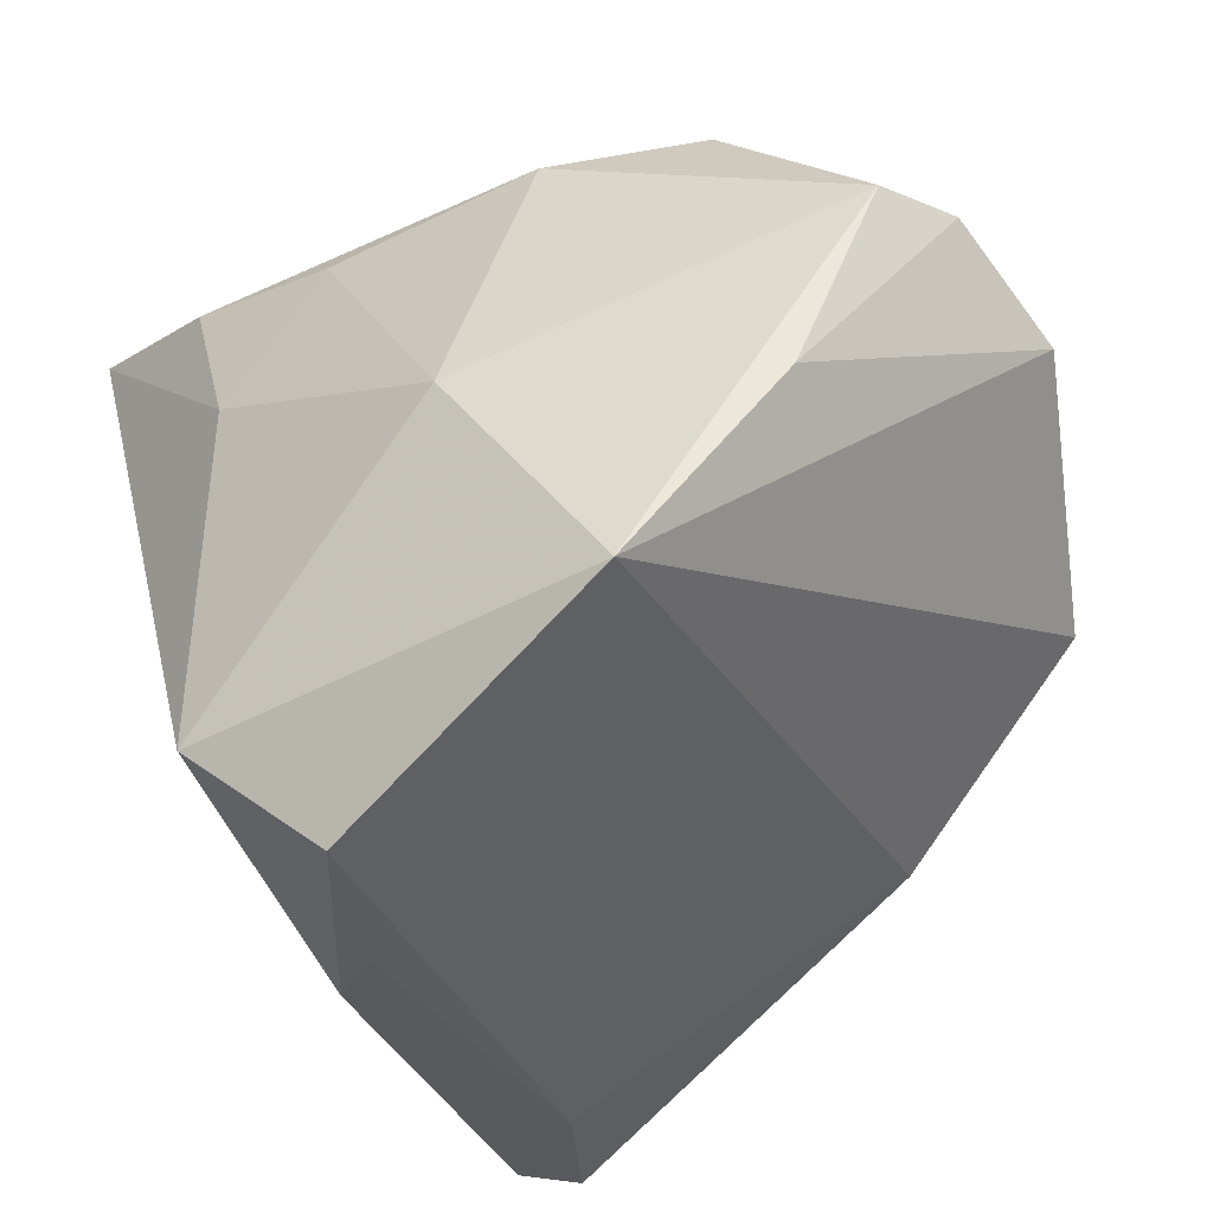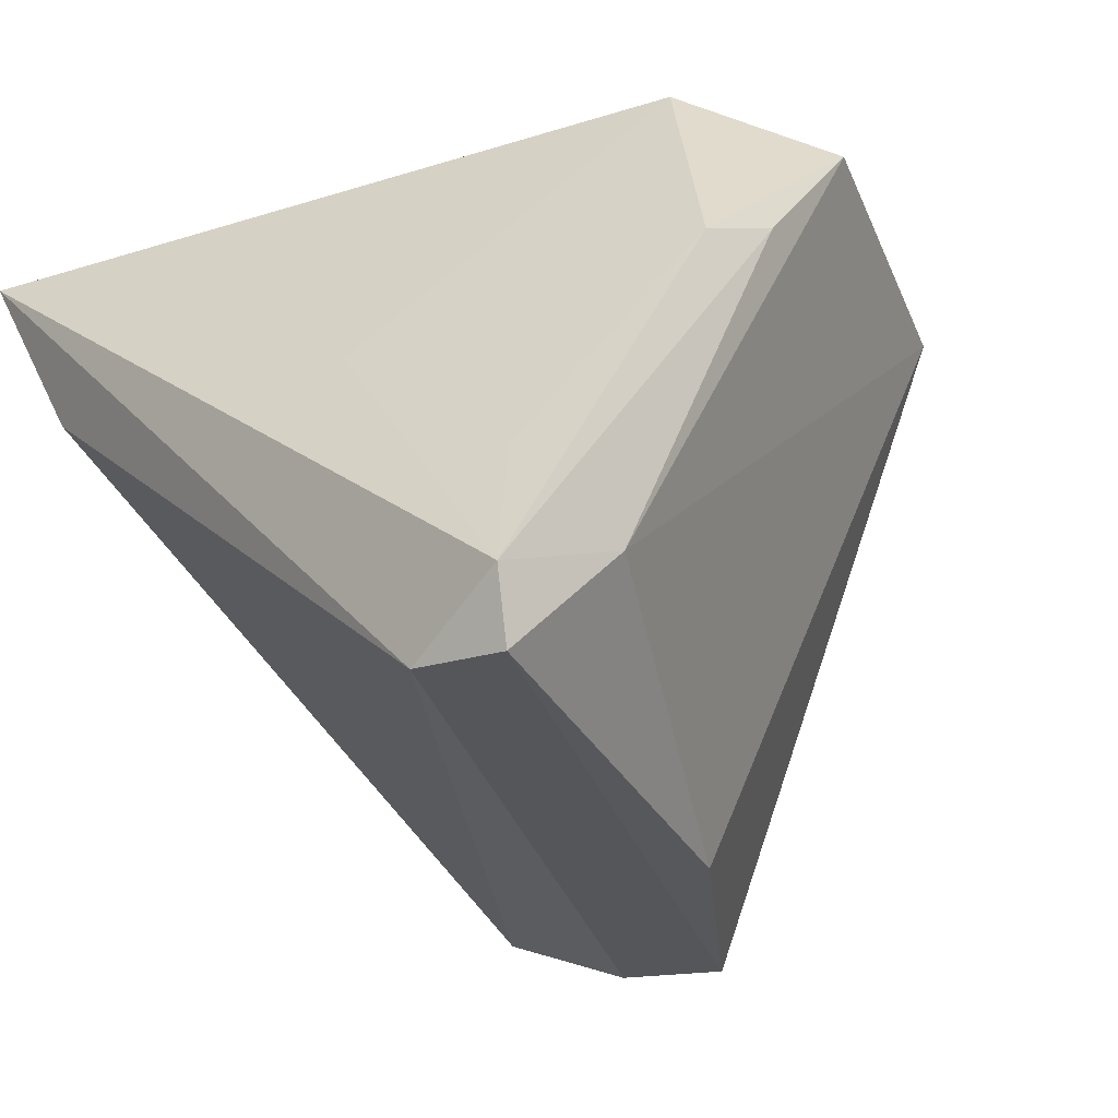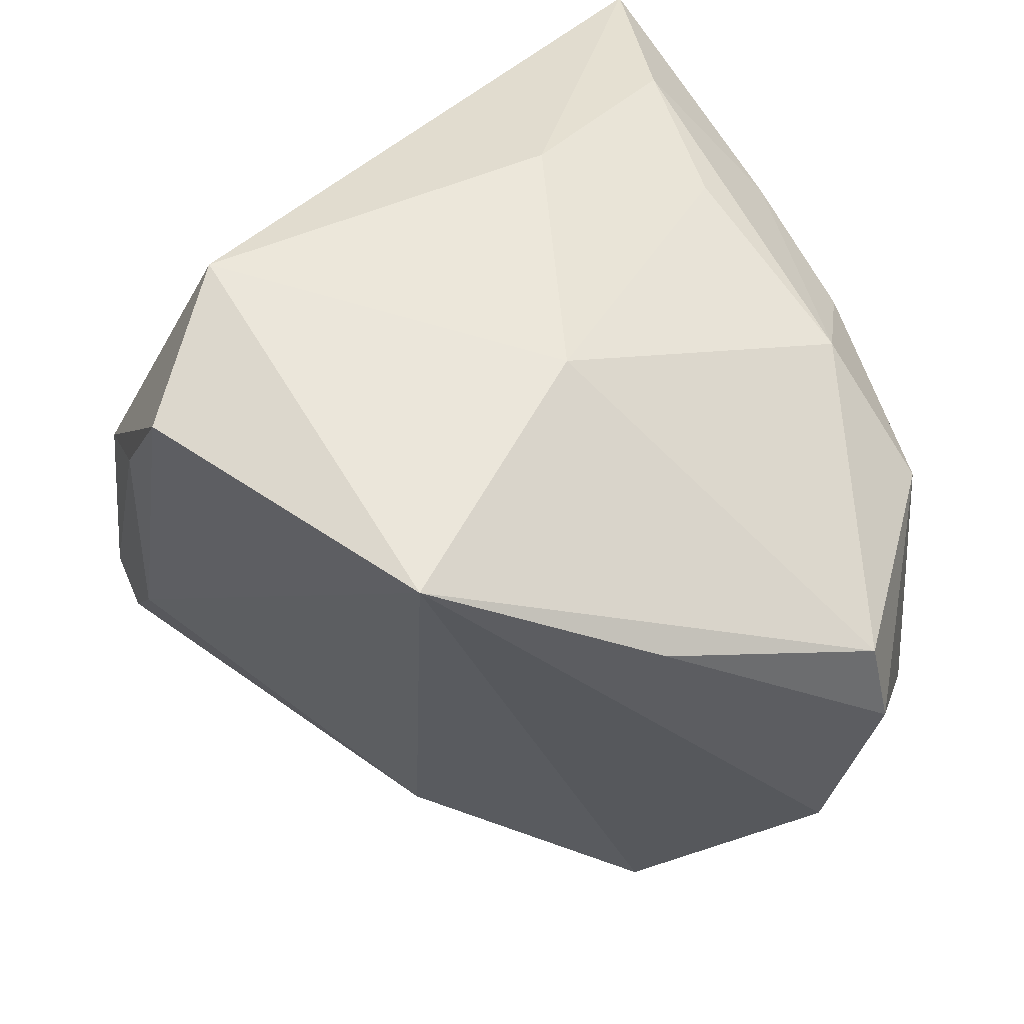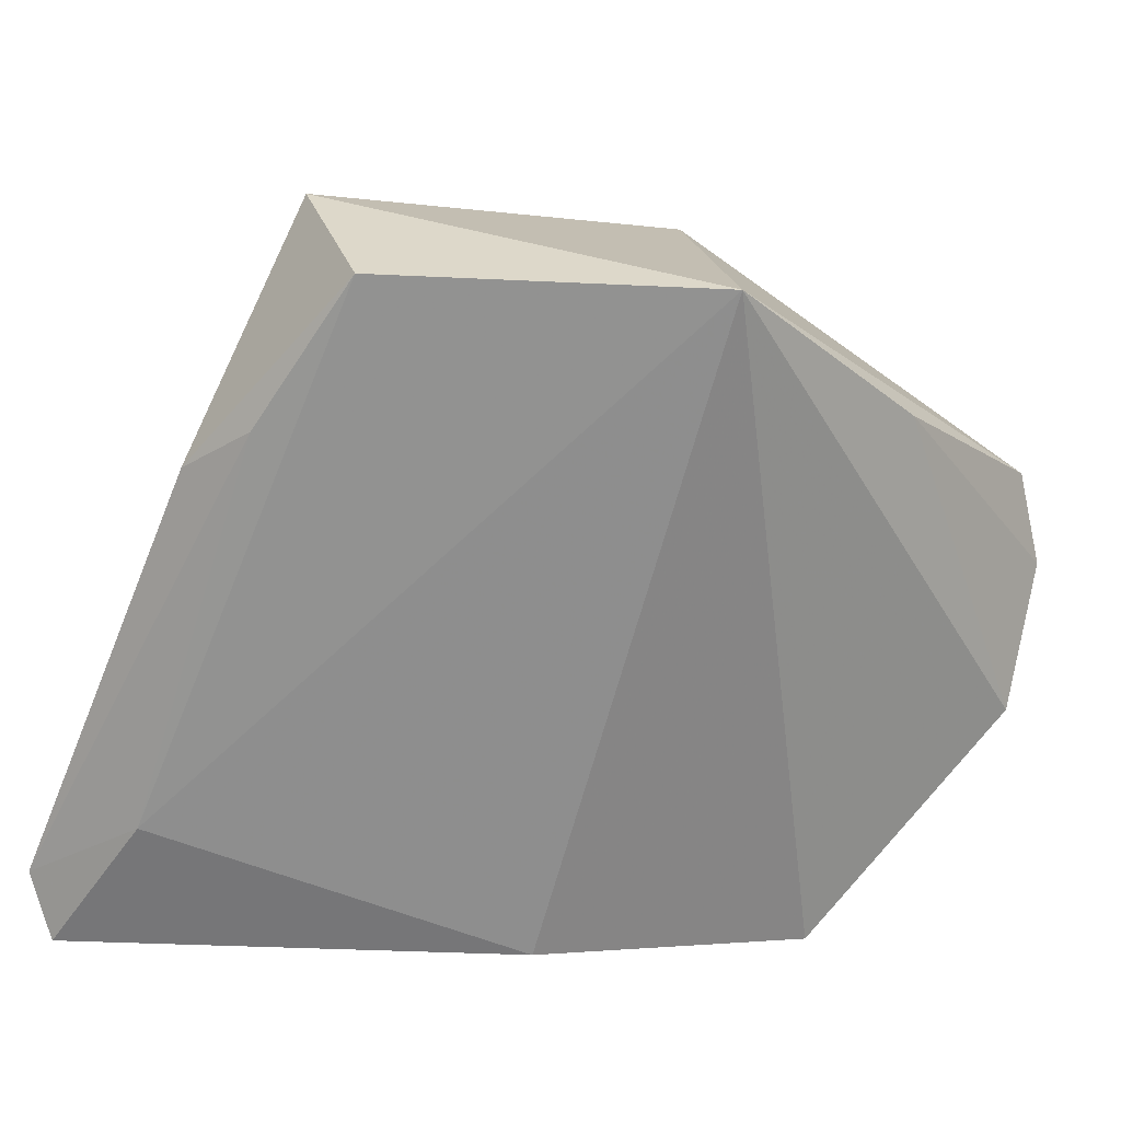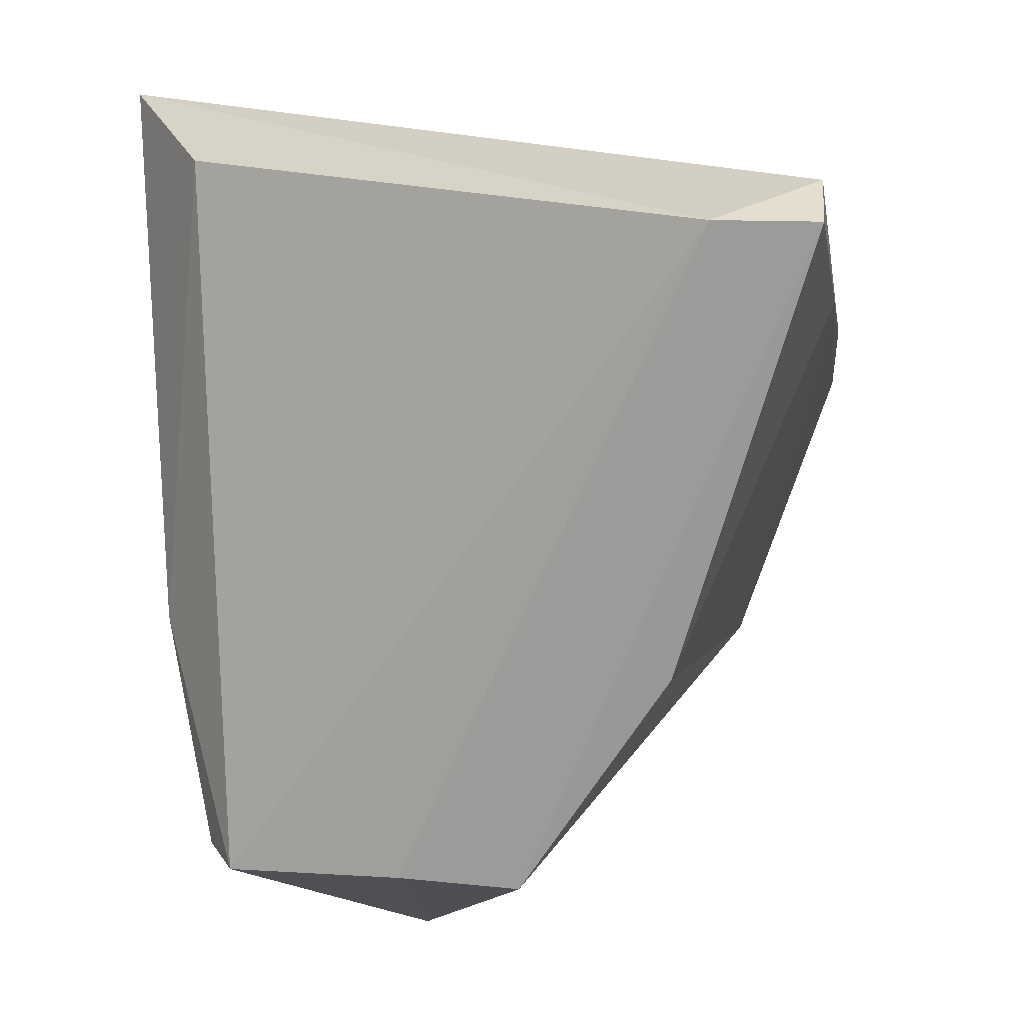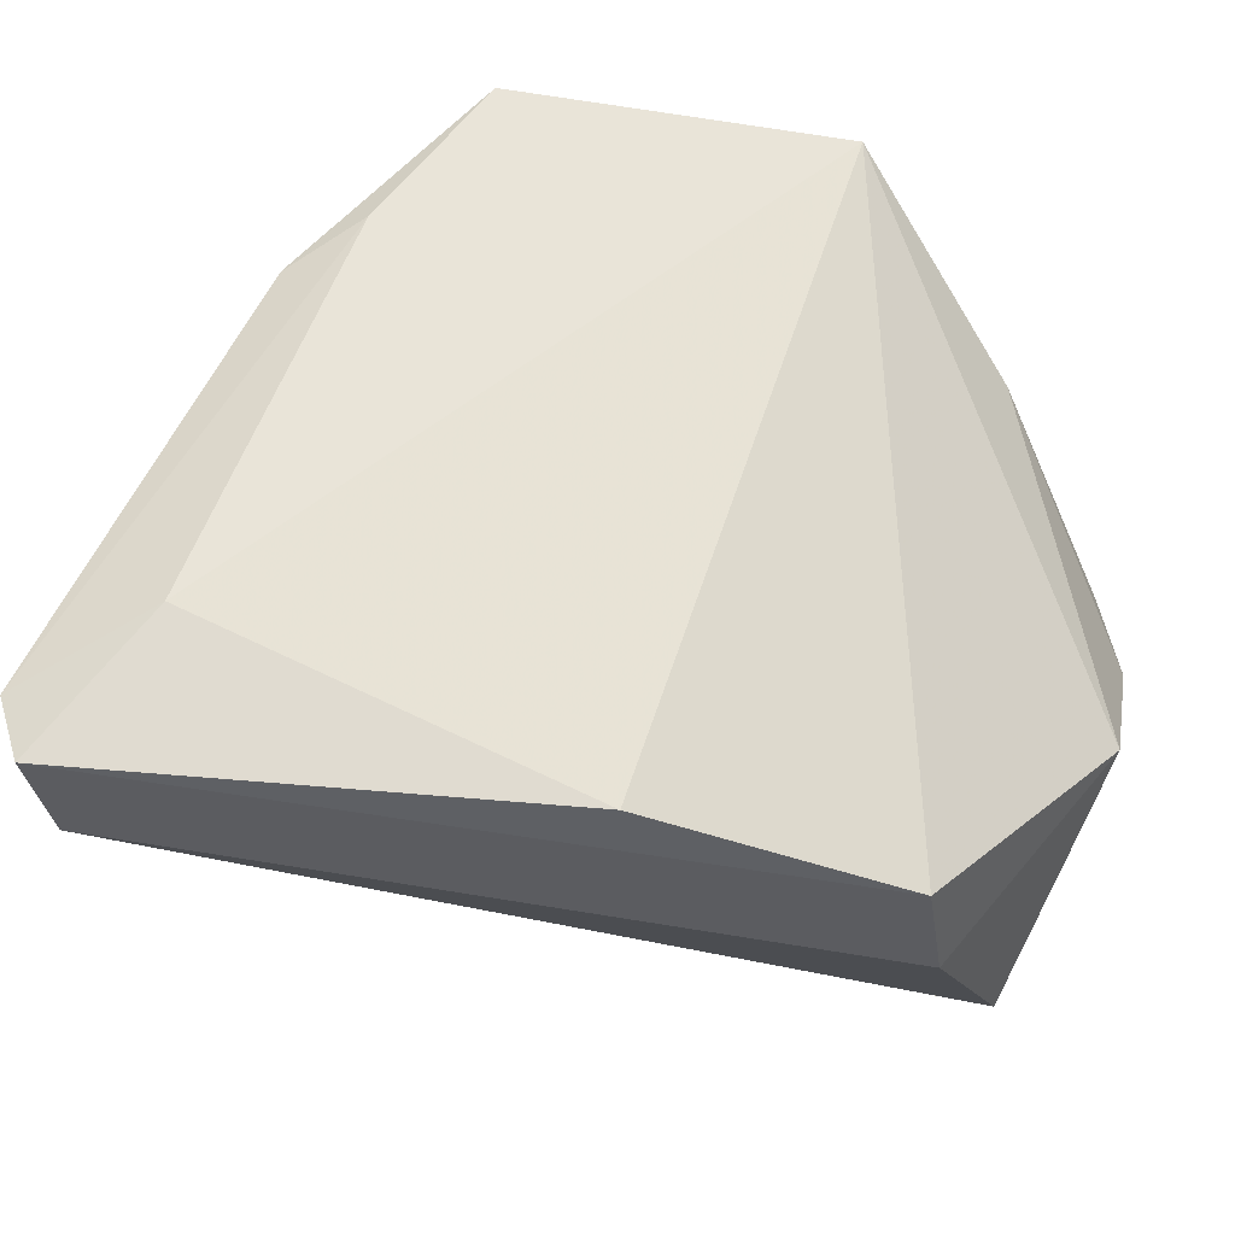
<metadata>
{"format":"obj","ext":"obj","renderer":"f3d","projection":"perspective","resolution":1024,"background":"white","views":[{"elev":-37.0,"azim":45.5,"up":"+Y"},{"elev":-28.7,"azim":-47.1,"up":"+Z"},{"elev":45.1,"azim":60.9,"up":"+Z"},{"elev":7.5,"azim":25.2,"up":"+Z"},{"elev":-67.8,"azim":-84.8,"up":"+Z"},{"elev":-44.3,"azim":14.4,"up":"+Z"}]}
</metadata>
<code>
v 0.04925 0.01756 0.007668
v -0.004656 0.02847 0.03023
v 0.03303 0.03648 -0.02314
v 0.05079 0.01917 -0.002273
v -0.04153 -0.02531 -0.03978
v -0.04482 0.04085 0.02932
v 0.01756 -0.00315 0.03398
v 0.007745 0.03959 0.01731
v 0.01176 0.04085 -0.004882
v -0.0195 -0.04223 0.01067
v -0.01056 0.04085 0.02123
v -0.04083 -0.0364 -0.04152
v -0.01282 0.01102 0.03597
v 0.03132 0.0001065 -0.04196
v -0.03801 -0.01071 0.0005816
v 0.03075 0.03556 0.01015
v -0.01057 -0.04359 0.01466
v 0.04941 0.01285 -0.01758
v -0.04301 -0.03725 -0.03398
v -0.04047 0.03209 0.009509
v -0.02359 0.03287 0.03232
v 0.0352 -0.03009 0.02859
v 0.02994 0.01335 -0.03986
v -0.03747 -0.03304 -0.01828
v 0.001622 -0.04423 0.03009
v 0.04462 -0.006537 0.01546
v 0.0188 0.03114 0.02277
v 0.007457 -0.01816 -0.04196
v -0.0113 -0.03122 0.03764
v -0.003372 0.04078 0.01413
v -0.02808 -0.03862 -0.02752
v 0.03266 0.03347 -0.03028
f 12 14 28
f 6 20 5
f 12 19 5
f 5 19 6
f 20 32 5
f 6 29 13
f 13 29 7
f 6 19 15
f 15 29 6
f 9 16 3
f 3 32 9
f 9 20 6
f 9 32 20
f 23 5 32
f 23 14 12
f 12 5 23
f 24 19 10
f 24 15 19
f 10 29 24
f 29 15 24
f 25 29 10
f 1 27 7
f 16 27 1
f 2 13 7
f 7 27 2
f 17 25 10
f 10 19 17
f 8 27 16
f 16 9 8
f 9 30 8
f 22 28 14
f 22 1 7
f 7 29 22
f 29 25 22
f 4 32 3
f 3 16 4
f 16 1 4
f 6 13 21
f 13 2 21
f 21 2 27
f 25 17 31
f 28 22 31
f 31 22 25
f 12 28 31
f 31 19 12
f 31 17 19
f 11 8 30
f 11 9 6
f 11 30 9
f 6 21 11
f 27 8 11
f 11 21 27
f 32 4 18
f 14 23 18
f 18 23 32
f 18 22 14
f 1 22 26
f 26 4 1
f 22 18 26
f 26 18 4

</code>
